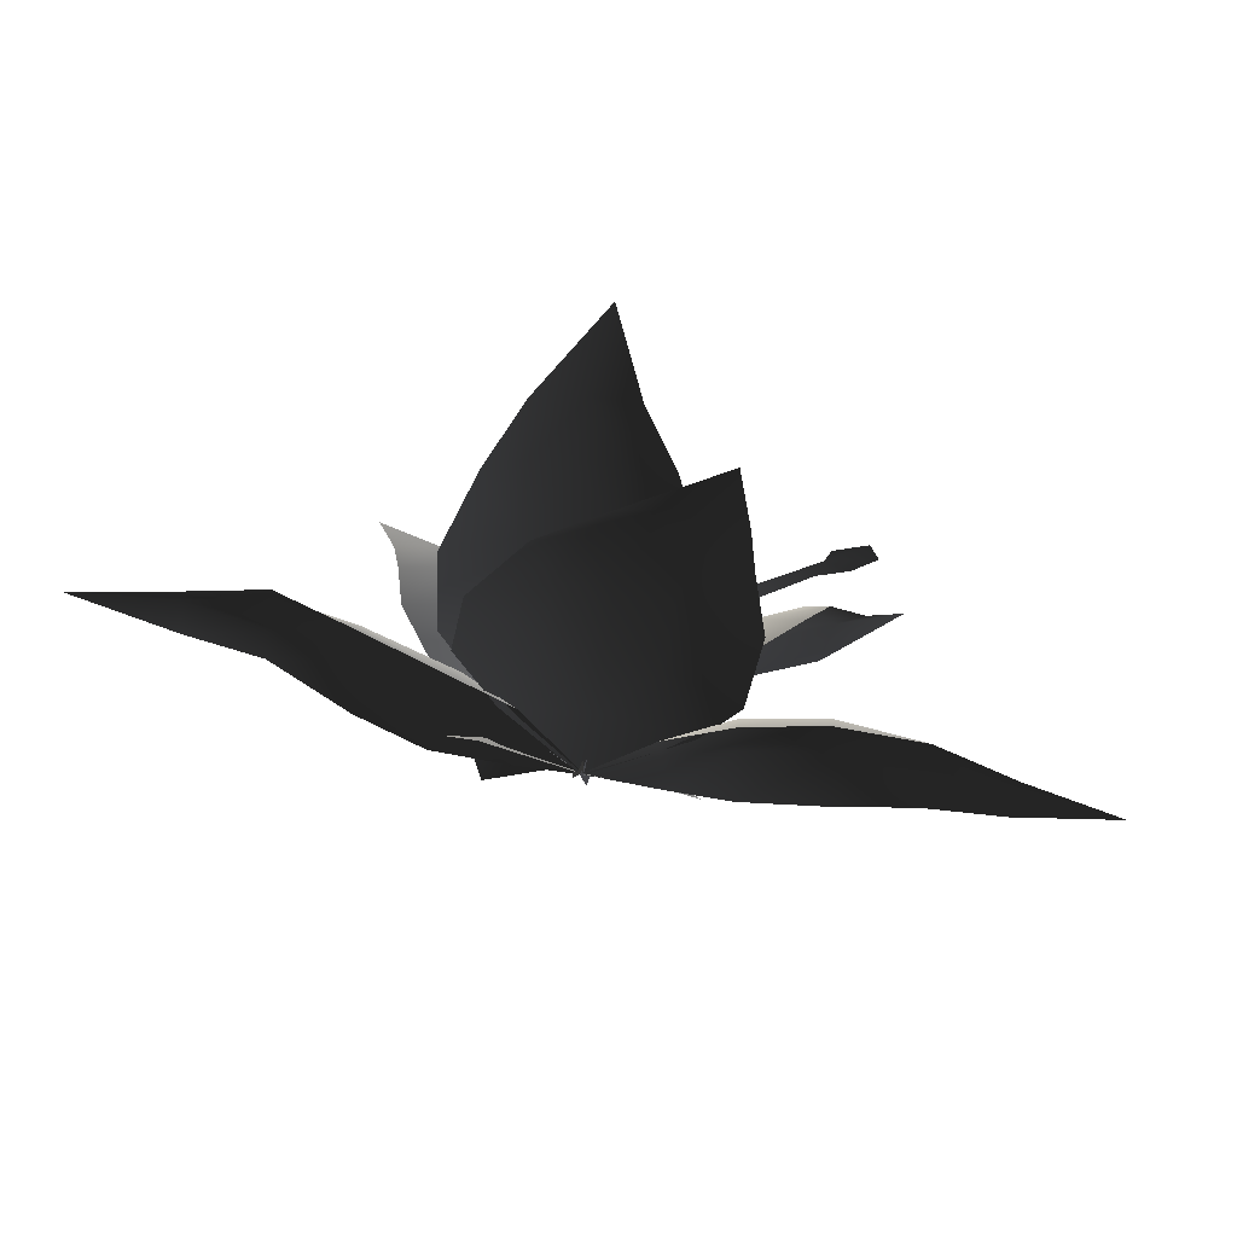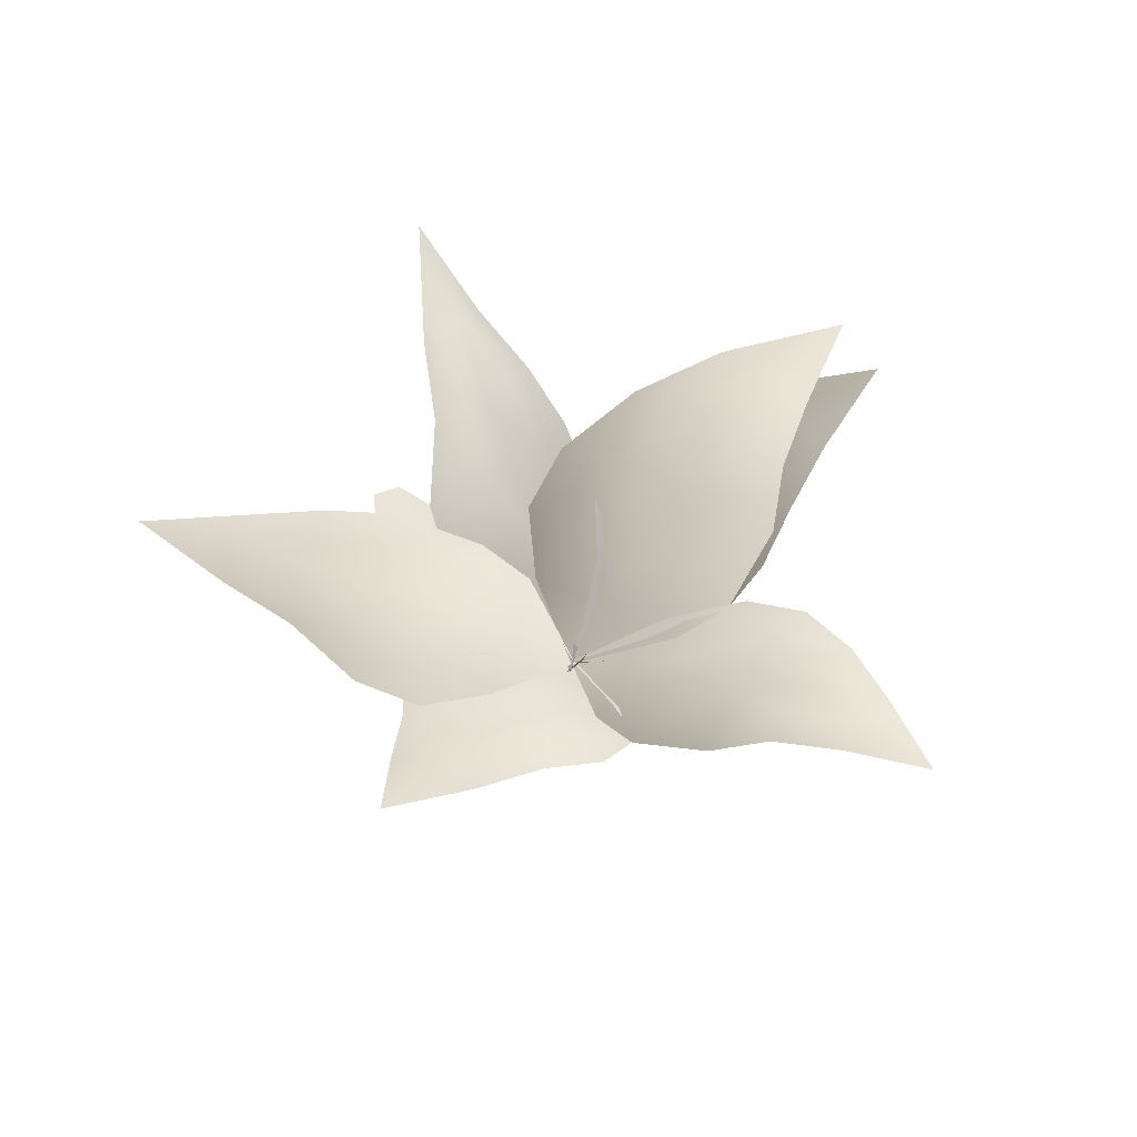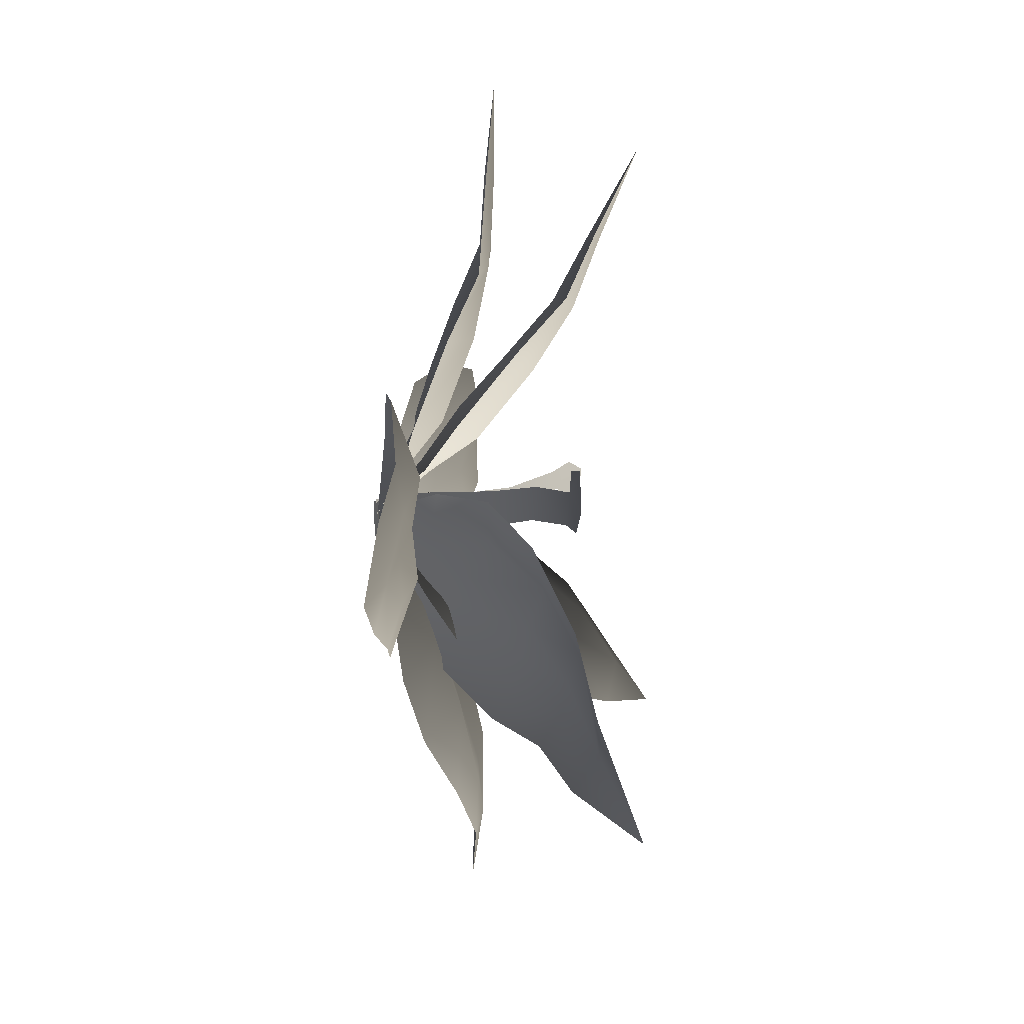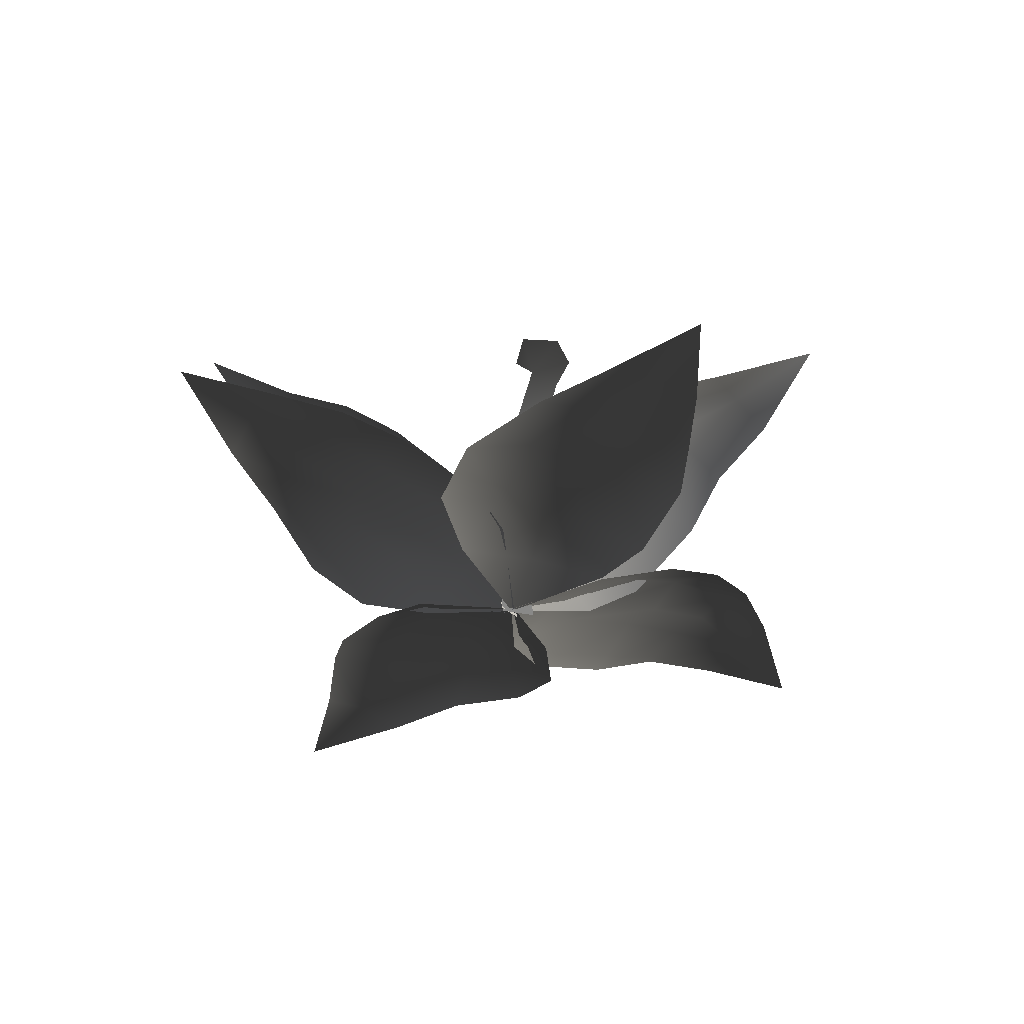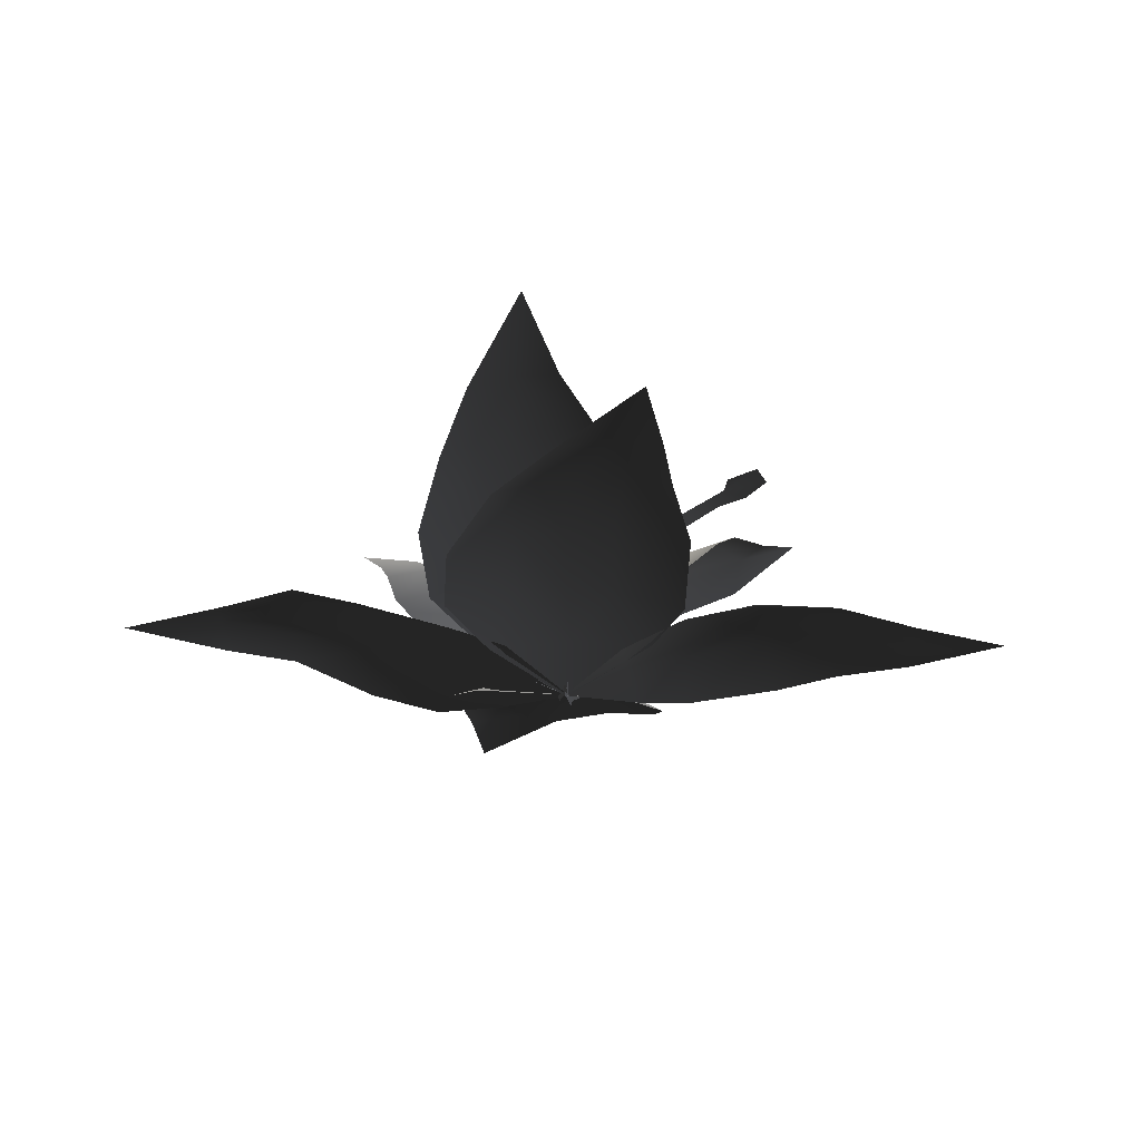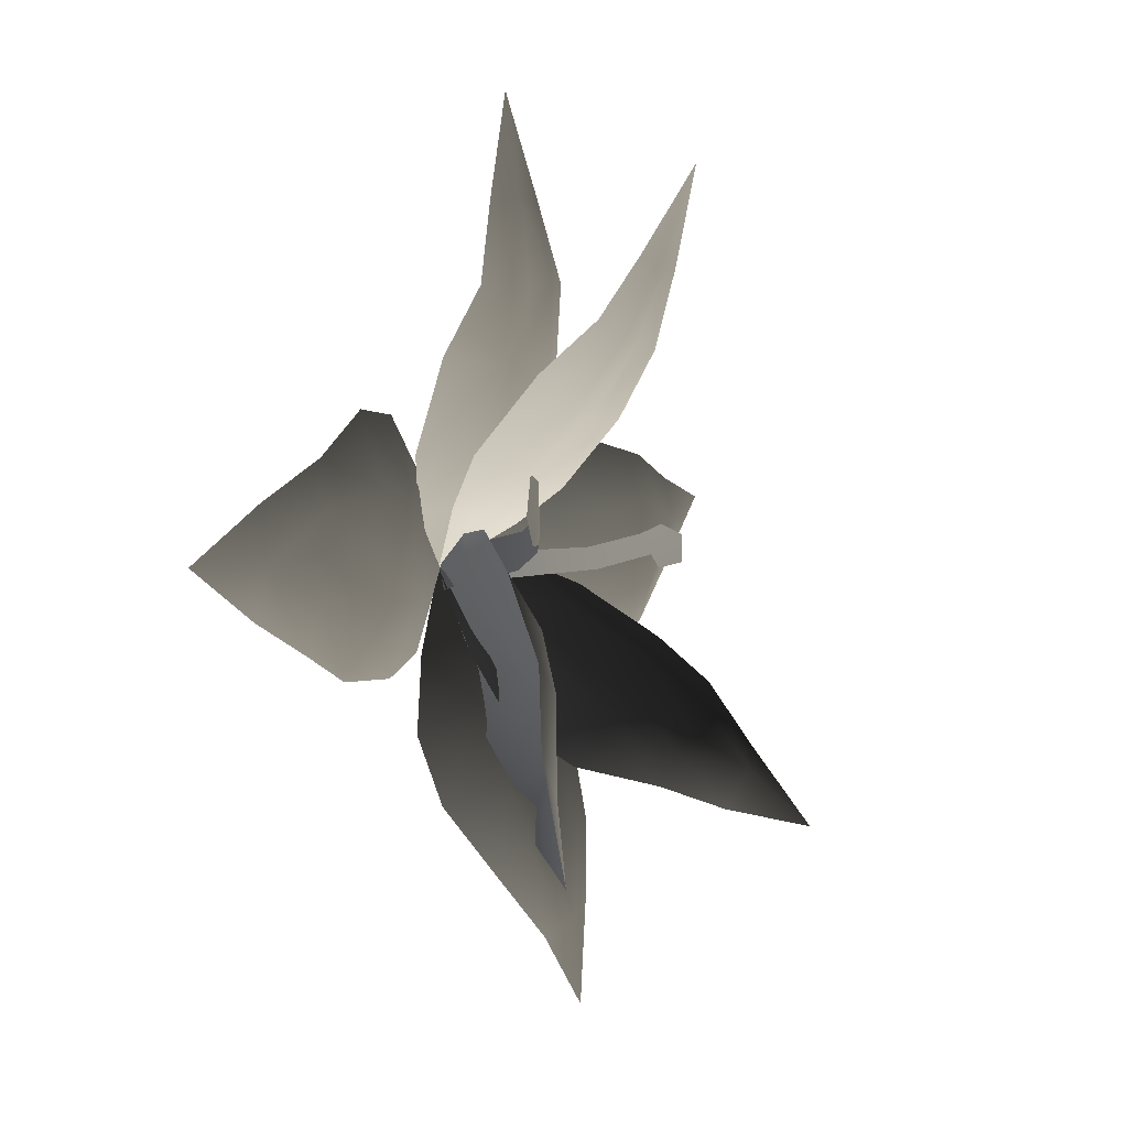
<metadata>
{"format":"obj","ext":"obj","renderer":"f3d","projection":"perspective","resolution":1024,"background":"white","views":[{"elev":72.0,"azim":-169.2,"up":"+Y"},{"elev":-46.3,"azim":-18.4,"up":"+Z"},{"elev":9.2,"azim":-85.6,"up":"+Y"},{"elev":-39.2,"azim":-113.5,"up":"+Z"},{"elev":-23.5,"azim":-177.0,"up":"+Z"},{"elev":-1.1,"azim":-60.5,"up":"+Y"}]}
</metadata>
<code>
v -1.82 0.5311 2.248
v -1.763 0.1741 2.213
v -2.083 0.1457 2.333
v -2.314 0.4114 2.399
v -1.126 0.4814 1.858
v -1.097 0.1149 1.807
v -0.5934 0.3464 1.335
v -0.6098 -0.04701 1.299
v -0.1146 0.2469 0.4819
v -0.161 -0.1345 0.479
v 0.01712 0.1271 -0.05214
v -0.03493 -0.2626 -0.04315
v -2.197 0.8166 2.374
v -1.865 0.7655 2.272
v 1.007 0.1423 1.962
v 0.8638 0.3543 1.906
v 0.9899 0.4587 2.091
v 1.179 0.3529 2.231
v 0.7036 -0.01105 1.496
v 0.5708 0.215 1.443
v 0.4429 -0.06643 1.017
v 0.319 0.1884 0.9864
v 0.2034 -0.1363 0.3516
v 0.09559 0.1188 0.3492
v 0.09129 -0.1034 -0.03757
v -0.01669 0.1587 -0.03108
v 1.264 0.06313 2.19
v 1.104 0.005016 2.003
v 1.538 1.628 1.304
v 1.461 1.037 0.7743
v 0.7416 0.845 1.051
v 0.8745 1.522 1.616
v 0.9077 0.4855 0.39
v 0.08479 0.4622 0.5711
v -0.000268 -0.0175 -0.024
v 1.243 2.304 1.886
v 0.866 2.268 2.053
v 0.884 3.07 2.306
v 0.3808 3.028 2.441
v 0.2475 4.055 2.877
v -0.08995 3.108 2.416
v -0.7414 0.5946 0.6145
v 0.4661 2.304 2.095
v 0.02933 2.316 2.183
v -0.08118 1.631 1.75
v 0.3926 1.615 1.631
v -0.252 0.8847 1.143
v 0.2308 0.921 1.042
v -0.4404 2.449 2.131
v -0.7751 1.896 1.633
v -0.9435 1.103 0.9906
v 1.152 2.265 0.7456
v 1.242 1.548 0.4662
v 0.4939 1.289 0.7477
v 0.4408 2.094 1.062
v 0.8192 0.789 0.2526
v -0.07369 0.6215 0.3947
v 0.006212 -0.02351 -0.01707
v 0.6259 2.985 1.096
v 0.176 2.907 1.254
v -0.05402 3.757 1.208
v -0.647 3.702 1.361
v -1.016 4.709 1.395
v -1.169 3.602 1.311
v -0.9844 0.5547 0.3575
v -0.2495 2.878 1.233
v -0.7434 2.809 1.313
v -0.6236 2.023 1.142
v -0.0869 2.102 1.038
v -0.5821 1.108 0.7888
v -0.06406 1.23 0.6974
v -1.25 2.76 1.255
v -1.427 2.051 0.931
v -1.347 1.097 0.5541
v 2.36 -1.132 0.4548
v 1.593 -1.246 0.2701
v 1.391 -0.4812 0.5621
v 2.27 -0.3847 0.7762
v 0.8118 -0.8207 0.1623
v 0.679 0.08128 0.2819
v -0.02611 -0.006625 -0.01258
v 3.193 -0.5447 0.6743
v 3.138 -0.1065 0.837
v 3.906 0.03798 0.6001
v 3.859 0.6009 0.7487
v 4.87 0.9293 0.536
v 3.793 1.099 0.6838
v 0.6161 0.9899 0.2065
v 3.035 0.3322 0.799
v 2.997 0.8248 0.8706
v 2.206 0.6685 0.8051
v 2.243 0.1401 0.7088
v 1.219 0.5985 0.5643
v 1.325 0.07227 0.4852
v 2.944 1.325 0.7871
v 2.183 1.474 0.5402
v 1.18 1.348 0.2812
v 0.01106 -2.032 1.596
v -0.3424 -1.596 1.066
v 0.1329 -0.9874 1.189
v 0.5372 -1.509 1.772
v -0.3259 -0.8836 0.5704
v 0.315 -0.3366 0.5784
v -0.01457 0.01061 -0.02363
v 0.7624 -2.257 2.186
v 1.113 -1.931 2.237
v 1.587 -2.528 2.531
v 2.031 -2.132 2.62
v 2.772 -2.776 2.976
v 2.433 -1.9 2.444
v 1.035 0.07416 0.4521
v 1.465 -1.728 2.185
v 1.851 -1.447 2.183
v 1.381 -0.9708 1.739
v 0.9786 -1.288 1.695
v 0.923 -0.3851 1.068
v 0.5591 -0.7318 1.066
v 2.251 -1.214 2.019
v 2.071 -0.7275 1.498
v 1.573 -0.1489 0.7888
v -0.9312 -2.415 0.615
v -1.064 -1.697 0.3976
v -0.3152 -1.388 0.6662
v -0.1941 -2.211 0.9541
v -0.7208 -0.8872 0.2272
v 0.1586 -0.6416 0.3324
v -0.009569 0.02412 -0.01451
v -0.367 -3.154 0.9197
v 0.05648 -3.06 1.116
v 0.3479 -3.826 1.062
v 0.9212 -3.7 1.096
v 1.352 -4.651 0.9259
v 1.414 -3.541 0.9556
v 1.055 -0.479 0.2498
v 0.5035 -2.968 1.074
v 0.9692 -2.811 1.095
v 0.8526 -2.054 0.943
v 0.329 -2.168 0.86
v 0.7363 -1.103 0.6499
v 0.2322 -1.269 0.5794
v 1.492 -2.686 0.9187
v 1.651 -1.958 0.6822
v 1.483 -0.9944 0.369
v -2.128 1.507 0.4242
v -1.349 1.509 0.2676
v -1.295 0.7168 0.5591
v -2.156 0.721 0.7234
v -0.6571 0.949 0.1625
v -0.6828 0.03774 0.282
v 0.02685 0.002003 -0.01258
v -3.034 0.9832 0.5807
v -3.047 0.4864 0.6625
v -3.896 0.5257 0.5164
v -3.89 -0.06887 0.5928
v -4.953 -0.07949 0.5167
v -3.926 -0.56 0.4717
v -0.7786 -0.8681 0.207
v -3.071 0.07416 0.611
v -3.094 -0.4084 0.6512
v -2.272 -0.3216 0.7066
v -2.233 0.1991 0.6457
v -1.311 -0.3751 0.5597
v -1.323 0.1596 0.4854
v -3.099 -0.8881 0.4921
v -2.399 -1.136 0.4252
v -1.397 -1.125 0.2855
v -1.753 -0.07695 1.862
v -1.36 0.3458 1.359
v -0.7907 -0.1918 1.318
v -1.238 -0.6362 1.944
v -0.7388 0.3314 0.7464
v -0.2751 -0.3549 0.5877
v 0.008355 0.01647 -0.02327
v -1.966 -0.9556 2.33
v -1.712 -1.229 2.369
v -2.347 -1.79 2.581
v -2.064 -2.226 2.586
v -2.763 -2.962 3.075
v -1.975 -2.649 2.301
v 0.02441 -1.088 0.3119
v -1.548 -1.57 2.221
v -1.344 -1.927 2.16
v -0.8721 -1.484 1.723
v -1.104 -1.065 1.771
v -0.3133 -1.012 1.017
v -0.6106 -0.632 1.109
v -1.284 -2.341 1.903
v -0.8028 -2.16 1.343
v -0.2119 -1.632 0.6199
g P_DF_Fern_02_(2)_737_12
f 1 3 2
f 1 4 3
f 2 5 1
f 2 6 5
f 7 5 6
f 7 6 8
f 8 9 7
f 8 10 9
f 11 9 10
f 11 10 12
f 1 13 4
f 1 14 13
f 15 17 16
f 15 18 17
f 16 19 15
f 16 20 19
f 21 19 20
f 21 20 22
f 22 23 21
f 22 24 23
f 25 23 24
f 25 24 26
f 15 27 18
f 15 28 27
f 29 31 30
f 29 32 31
f 33 30 31
f 33 31 34
f 35 33 34
f 36 32 29
f 36 37 32
f 38 37 36
f 38 39 37
f 38 40 39
f 40 41 39
f 34 42 35
f 39 43 37
f 39 44 43
f 43 44 45
f 43 45 46
f 37 46 32
f 37 43 46
f 46 45 47
f 47 42 34
f 46 47 48
f 48 47 34
f 32 46 48
f 32 48 31
f 31 48 34
f 39 49 44
f 39 41 49
f 44 50 45
f 44 49 50
f 45 51 47
f 45 50 51
f 47 51 42
f 52 54 53
f 52 55 54
f 56 53 54
f 56 54 57
f 58 56 57
f 59 55 52
f 59 60 55
f 61 60 59
f 61 62 60
f 61 63 62
f 63 64 62
f 57 65 58
f 62 66 60
f 62 67 66
f 66 67 68
f 66 68 69
f 60 69 55
f 60 66 69
f 69 68 70
f 70 65 57
f 69 70 71
f 71 70 57
f 55 69 71
f 55 71 54
f 54 71 57
f 62 72 67
f 62 64 72
f 67 73 68
f 67 72 73
f 68 74 70
f 68 73 74
f 70 74 65
f 75 77 76
f 75 78 77
f 79 76 77
f 79 77 80
f 81 79 80
f 82 78 75
f 82 83 78
f 84 83 82
f 84 85 83
f 84 86 85
f 86 87 85
f 80 88 81
f 85 89 83
f 85 90 89
f 89 90 91
f 89 91 92
f 83 92 78
f 83 89 92
f 92 91 93
f 93 88 80
f 92 93 94
f 94 93 80
f 78 92 94
f 78 94 77
f 77 94 80
f 85 95 90
f 85 87 95
f 90 96 91
f 90 95 96
f 91 97 93
f 91 96 97
f 93 97 88
f 98 100 99
f 98 101 100
f 102 99 100
f 102 100 103
f 104 102 103
f 105 101 98
f 105 106 101
f 107 106 105
f 107 108 106
f 107 109 108
f 109 110 108
f 103 111 104
f 108 112 106
f 108 113 112
f 112 113 114
f 112 114 115
f 106 115 101
f 106 112 115
f 115 114 116
f 116 111 103
f 115 116 117
f 117 116 103
f 101 115 117
f 101 117 100
f 100 117 103
f 108 118 113
f 108 110 118
f 113 119 114
f 113 118 119
f 114 120 116
f 114 119 120
f 116 120 111
f 121 123 122
f 121 124 123
f 125 122 123
f 125 123 126
f 127 125 126
f 128 124 121
f 128 129 124
f 130 129 128
f 130 131 129
f 130 132 131
f 132 133 131
f 126 134 127
f 131 135 129
f 131 136 135
f 135 136 137
f 135 137 138
f 129 138 124
f 129 135 138
f 138 137 139
f 139 134 126
f 138 139 140
f 140 139 126
f 124 138 140
f 124 140 123
f 123 140 126
f 131 141 136
f 131 133 141
f 136 142 137
f 136 141 142
f 137 143 139
f 137 142 143
f 139 143 134
f 144 146 145
f 144 147 146
f 148 145 146
f 148 146 149
f 150 148 149
f 151 147 144
f 151 152 147
f 153 152 151
f 153 154 152
f 153 155 154
f 155 156 154
f 149 157 150
f 154 158 152
f 154 159 158
f 158 159 160
f 158 160 161
f 152 161 147
f 152 158 161
f 161 160 162
f 162 157 149
f 161 162 163
f 163 162 149
f 147 161 163
f 147 163 146
f 146 163 149
f 154 164 159
f 154 156 164
f 159 165 160
f 159 164 165
f 160 166 162
f 160 165 166
f 162 166 157
f 167 169 168
f 167 170 169
f 171 168 169
f 171 169 172
f 173 171 172
f 174 170 167
f 174 175 170
f 176 175 174
f 176 177 175
f 176 178 177
f 178 179 177
f 172 180 173
f 177 181 175
f 177 182 181
f 181 182 183
f 181 183 184
f 175 184 170
f 175 181 184
f 184 183 185
f 185 180 172
f 184 185 186
f 186 185 172
f 170 184 186
f 170 186 169
f 169 186 172
f 177 187 182
f 177 179 187
f 182 188 183
f 182 187 188
f 183 189 185
f 183 188 189
f 185 189 180

</code>
